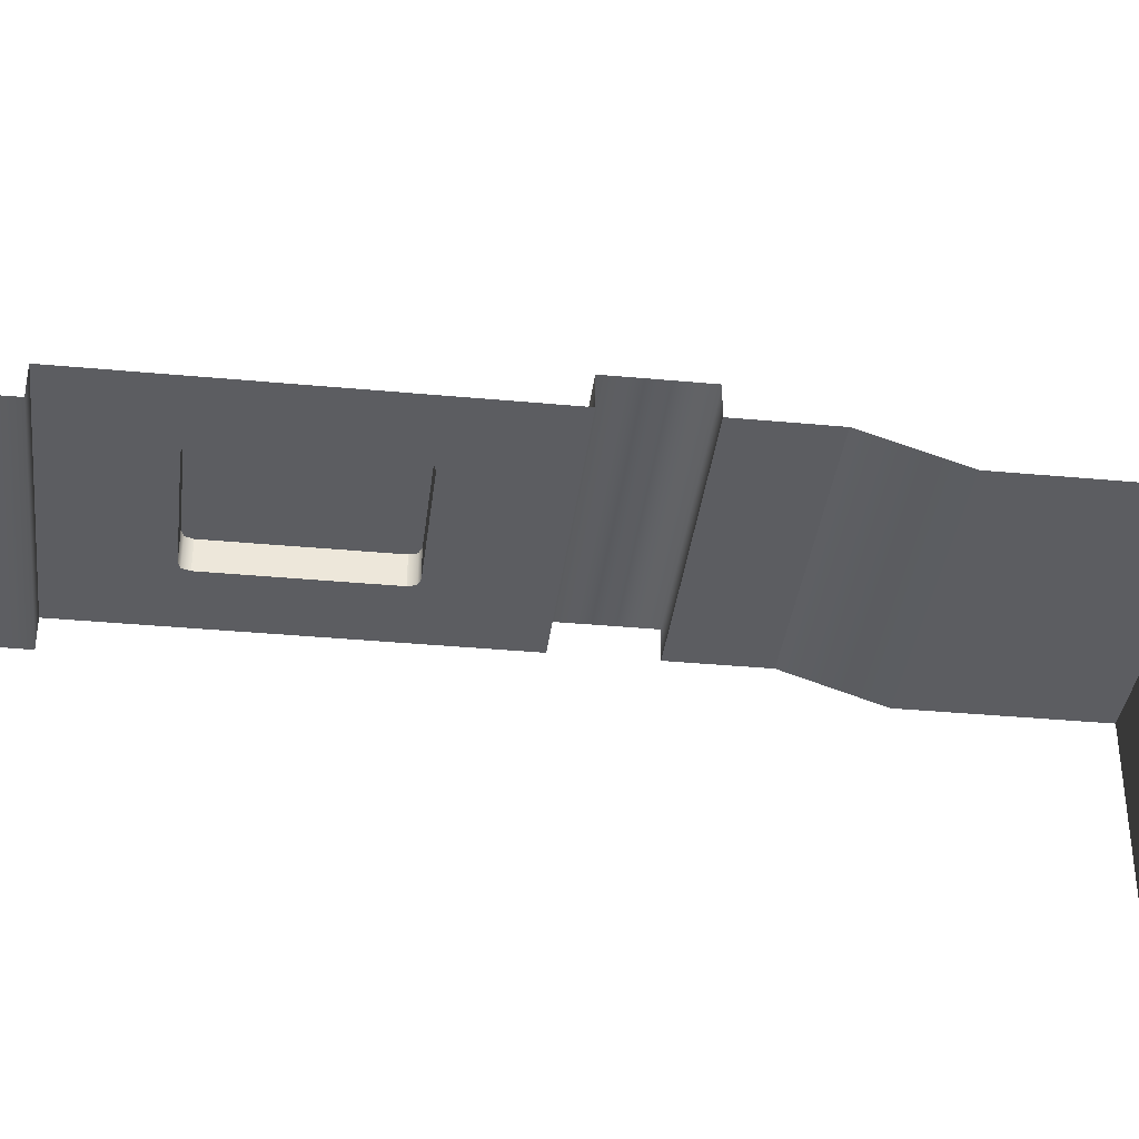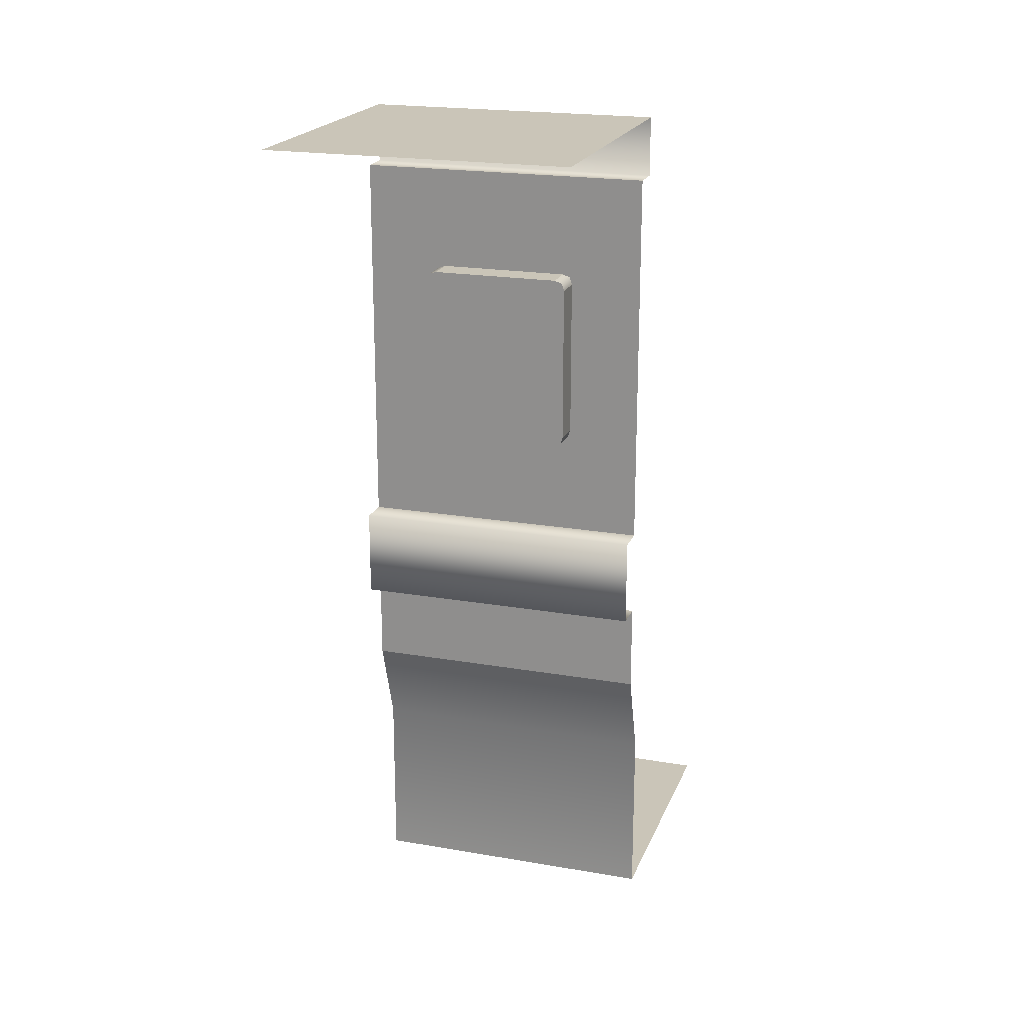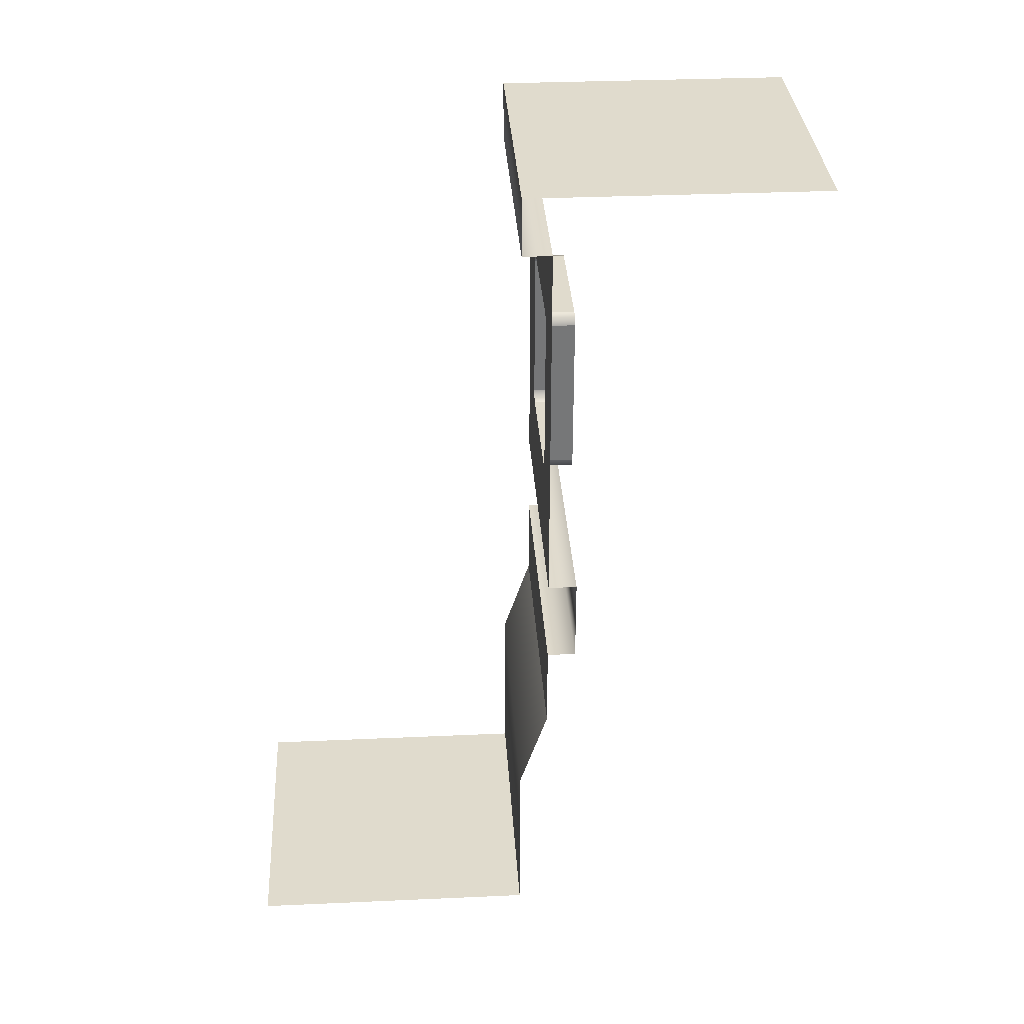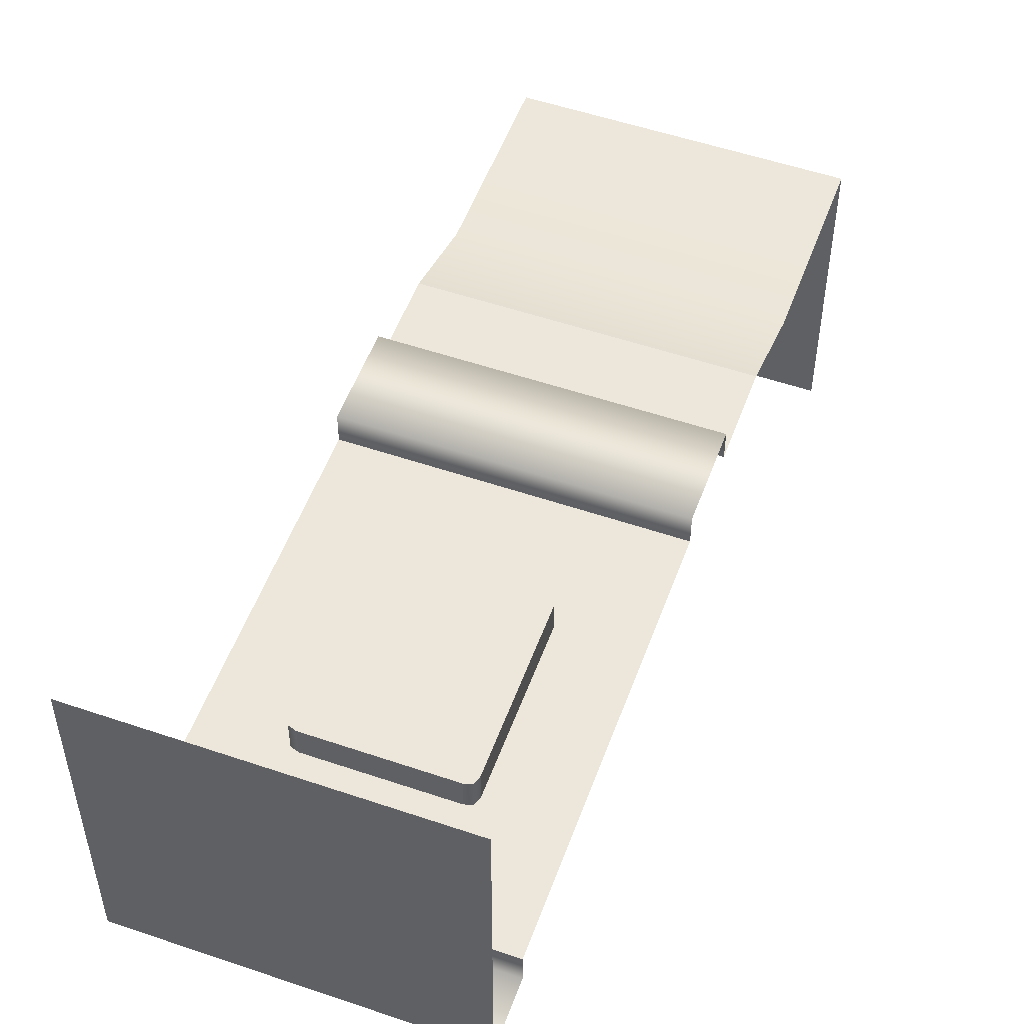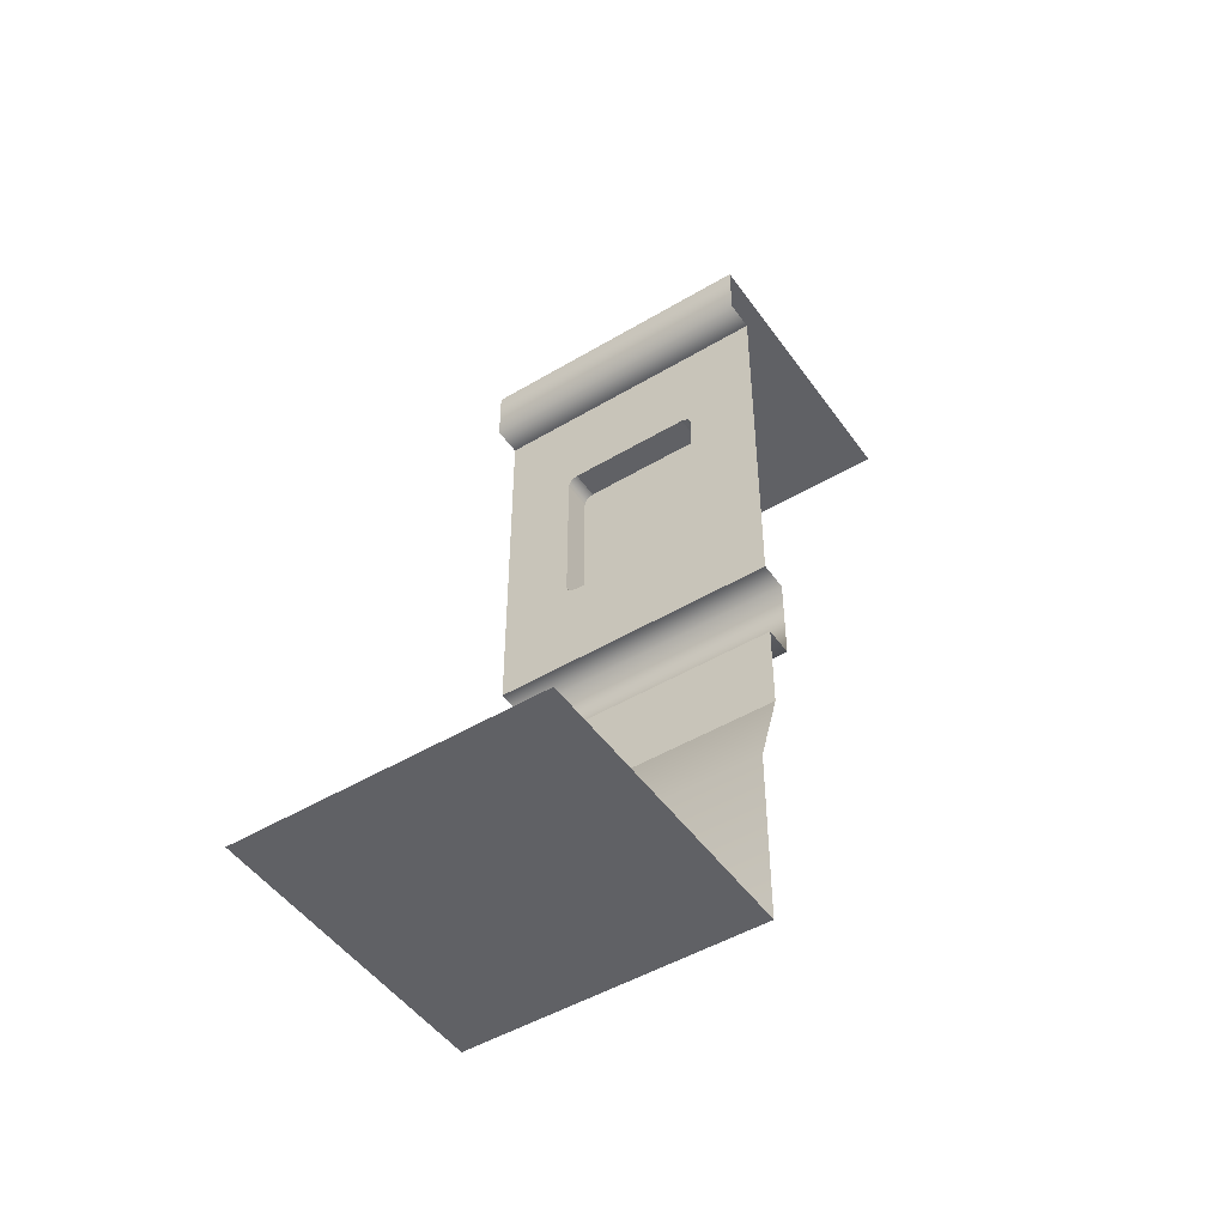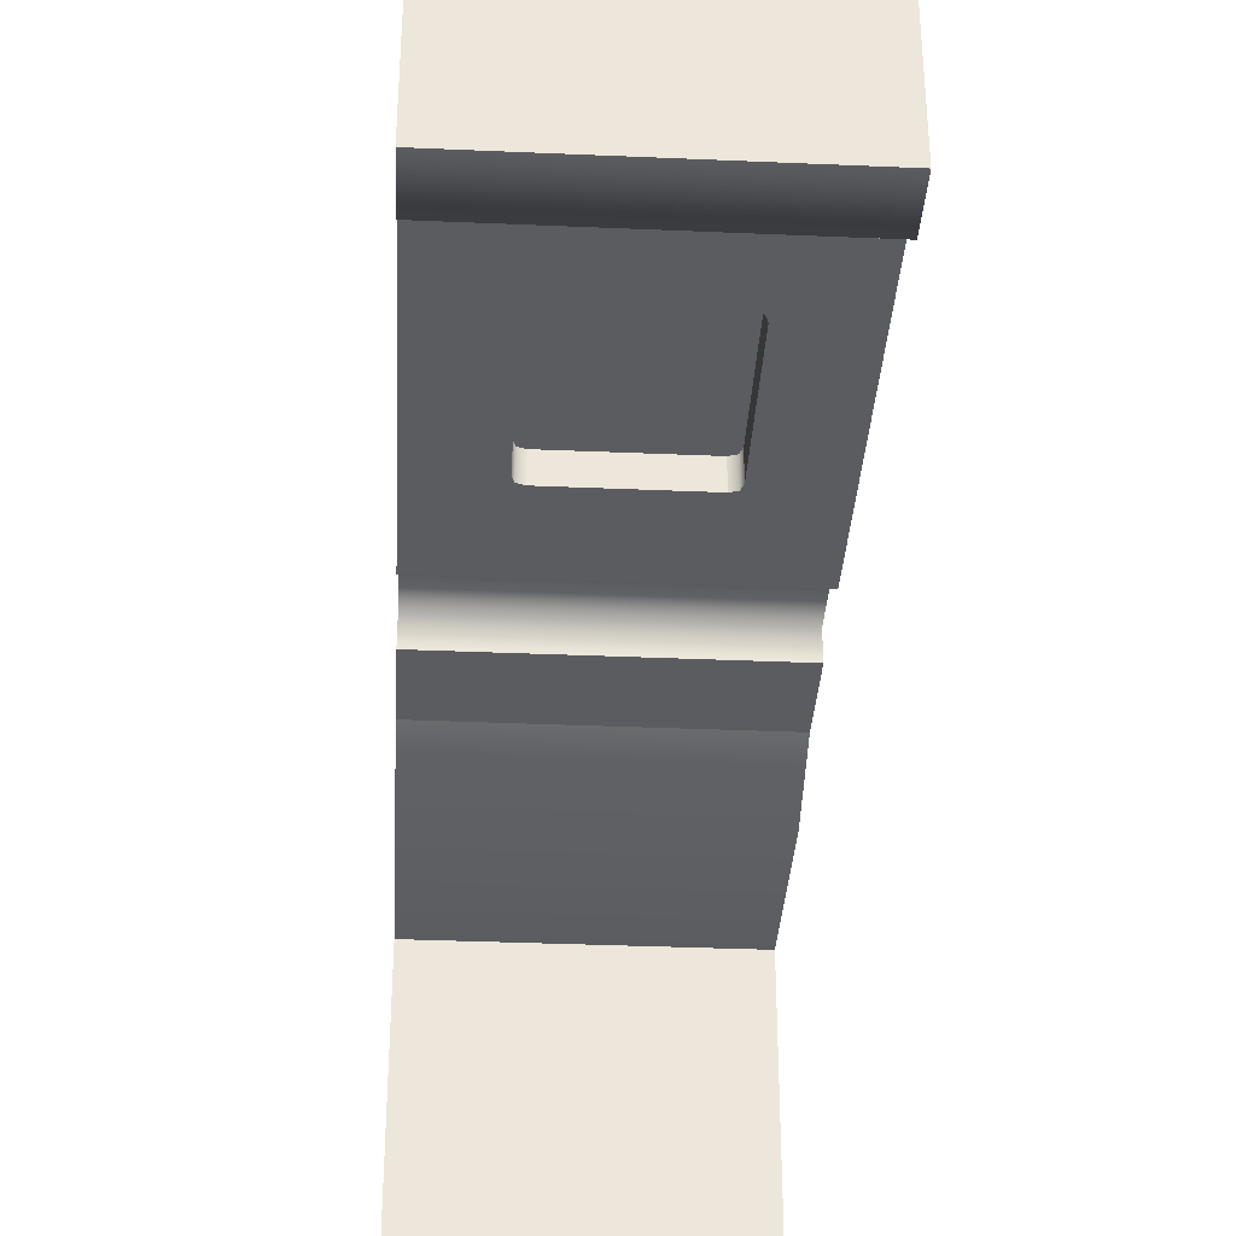
<metadata>
{"format":"obj","ext":"obj","renderer":"f3d","projection":"perspective","resolution":1024,"background":"white","views":[{"elev":-36.6,"azim":-96.9,"up":"+Z"},{"elev":20.4,"azim":17.6,"up":"+Y"},{"elev":33.3,"azim":-93.5,"up":"+Y"},{"elev":53.4,"azim":-160.0,"up":"+Z"},{"elev":-48.2,"azim":-146.3,"up":"+Y"},{"elev":-34.9,"azim":176.7,"up":"+Z"}]}
</metadata>
<code>
g structure-window
v 0.5 3 0.5 1 1 1
v 0.5 3 1.5 1 1 1
v -0.5 3 0.5 1 1 1
v -0.5 3 1.5 1 1 1
v -0.5 2.279e-16 0.5 1 1 1
v 0.5 2.279e-16 0.5 1 1 1
v -0.5 0.6 0.5 1 1 1
v 0.5 0.6 0.5 1 1 1
v -0.5 0.9 0.6 1 1 1
v 0.5 0.9 0.6 1 1 1
v -0.5 1.5 0.6 1 1 1
v 0.5 1.5 0.6 1 1 1
v -0.5 1.6 0.6 1 1 1
v 0.5 1.6 0.6 1 1 1
v -0.5 2.7 0.6 1 1 1
v 0.5 2.7 0.6 1 1 1
v -0.5 2.8 0.6 1 1 1
v 0.5 2.8 0.6 1 1 1
v 0.5 2.8 0.5 1 1 1
v -0.5 2.8 0.5 1 1 1
v -0.2321 1.768 0.6 1 1 1
v 0.2321 1.768 0.6 1 1 1
v -0.3071 1.793 0.6 1 1 1
v 0.3071 1.793 0.6 1 1 1
v -0.2193 1.847 0.6 1 1 1
v -0.3321 1.868 0.6 1 1 1
v 0.2193 1.847 0.6 1 1 1
v -0.2447 1.855 0.6 1 1 1
v -0.2532 1.881 0.6 1 1 1
v 0.3321 1.868 0.6 1 1 1
v 0.2447 1.855 0.6 1 1 1
v 0.2532 1.881 0.6 1 1 1
v -0.3321 2.432 0.6 1 1 1
v -0.2532 2.419 0.6 1 1 1
v -0.2447 2.445 0.6 1 1 1
v 0.3321 2.432 0.6 1 1 1
v 0.2532 2.419 0.6 1 1 1
v 0.2447 2.445 0.6 1 1 1
v -0.3071 2.507 0.6 1 1 1
v 0.3071 2.507 0.6 1 1 1
v -0.2193 2.453 0.6 1 1 1
v 0.2193 2.453 0.6 1 1 1
v -0.2321 2.532 0.6 1 1 1
v 0.2321 2.532 0.6 1 1 1
v -0.2193 1.847 0.7 1 1 1
v 0.2193 1.847 0.7 1 1 1
v -0.2447 1.855 0.7 1 1 1
v 0.2447 1.855 0.7 1 1 1
v -0.2532 1.881 0.7 1 1 1
v 0.2532 1.881 0.7 1 1 1
v -0.1895 1.91 0.7 1 1 1
v -0.2532 2.419 0.7 1 1 1
v 0.1895 1.91 0.7 1 1 1
v -0.1895 2.39 0.7 1 1 1
v 0.2532 2.419 0.7 1 1 1
v 0.1895 2.39 0.7 1 1 1
v -0.2447 2.445 0.7 1 1 1
v 0.2447 2.445 0.7 1 1 1
v -0.2193 2.453 0.7 1 1 1
v 0.2193 2.453 0.7 1 1 1
v -0.5 1.2 0.6 1 1 1
v 0.5 1.2 0.6 1 1 1
v 0.3071 2.507 0.6 1 1 1
v 0.3321 2.432 0.6 1 1 1
v 0.5 2.7 0.6 1 1 1
v 0.3321 1.868 0.6 1 1 1
v -0.5 2.7 0.6 1 1 1
v 0.3071 1.793 0.6 1 1 1
v -0.3071 2.507 0.6 1 1 1
v -0.3321 2.432 0.6 1 1 1
v -0.3321 1.868 0.6 1 1 1
v -0.3071 1.793 0.6 1 1 1
v 0.5 4.744e-17 -0.5 1 1 1
v -0.5 4.744e-17 -0.5 1 1 1
v -0.5 1.2 0.7 1 1 1
v 0.5 1.2 0.7 1 1 1
v -0.5 1.5 0.7 1 1 1
v 0.5 1.5 0.7 1 1 1
v 0.1895 1.91 0.7 1 1 1
v -0.1895 1.91 0.7 1 1 1
f 3 2 1
f 2 3 4
f 7 6 5
f 6 7 8
f 9 8 7
f 8 9 10
f 13 12 11
f 12 13 14
f 17 16 15
f 16 17 18
f 17 19 18
f 19 17 20
f 3 19 20
f 19 3 1
f 23 22 21
f 22 23 24
f 24 23 25
f 25 23 26
f 27 24 25
f 25 26 28
f 28 26 29
f 24 27 30
f 30 27 31
f 30 31 32
f 29 26 33
f 29 33 34
f 34 33 35
f 30 32 36
f 36 32 37
f 36 37 38
f 35 33 39
f 36 38 40
f 35 39 41
f 41 39 42
f 40 38 42
f 40 42 39
f 40 39 43
f 40 43 44
f 47 46 45
f 46 47 48
f 48 47 49
f 48 49 50
f 50 49 51
f 51 49 52
f 53 50 51
f 51 52 54
f 50 53 55
f 54 52 56
f 55 53 56
f 55 56 52
f 55 52 57
f 55 57 58
f 58 57 59
f 58 59 60
f 60 38 58
f 38 60 42
f 55 38 37
f 38 55 58
f 50 37 32
f 37 50 55
f 48 32 31
f 32 48 50
f 27 48 31
f 48 27 46
f 25 46 27
f 46 25 45
f 28 45 25
f 45 28 47
f 29 47 28
f 47 29 49
f 34 49 29
f 49 34 52
f 35 52 34
f 52 35 57
f 57 41 59
f 41 57 35
f 59 42 60
f 42 59 41
f 61 10 9
f 10 61 62
f 65 64 63
f 65 63 44
f 65 66 64
f 65 44 67
f 14 66 65
f 43 67 44
f 66 14 68
f 68 14 22
f 22 14 21
f 69 67 43
f 70 67 69
f 71 67 70
f 13 21 14
f 71 13 67
f 21 13 72
f 72 13 71
f 74 6 73
f 6 74 5
f 77 76 75
f 76 77 78
f 61 76 62
f 76 61 75
f 77 12 78
f 12 77 11
f 79 54 56
f 54 79 80
g structure-window
f 3 2 1
f 2 3 4
f 7 6 5
f 6 7 8
f 9 8 7
f 8 9 10
f 13 12 11
f 12 13 14
f 17 16 15
f 16 17 18
f 17 19 18
f 19 17 20
f 3 19 20
f 19 3 1
f 23 22 21
f 22 23 24
f 24 23 25
f 25 23 26
f 27 24 25
f 25 26 28
f 28 26 29
f 24 27 30
f 30 27 31
f 30 31 32
f 29 26 33
f 29 33 34
f 34 33 35
f 30 32 36
f 36 32 37
f 36 37 38
f 35 33 39
f 36 38 40
f 35 39 41
f 41 39 42
f 40 38 42
f 40 42 39
f 40 39 43
f 40 43 44
f 47 46 45
f 46 47 48
f 48 47 49
f 48 49 50
f 50 49 51
f 51 49 52
f 53 50 51
f 51 52 54
f 50 53 55
f 54 52 56
f 55 53 56
f 55 56 52
f 55 52 57
f 55 57 58
f 58 57 59
f 58 59 60
f 60 38 58
f 38 60 42
f 55 38 37
f 38 55 58
f 50 37 32
f 37 50 55
f 48 32 31
f 32 48 50
f 27 48 31
f 48 27 46
f 25 46 27
f 46 25 45
f 28 45 25
f 45 28 47
f 29 47 28
f 47 29 49
f 34 49 29
f 49 34 52
f 35 52 34
f 52 35 57
f 57 41 59
f 41 57 35
f 59 42 60
f 42 59 41
f 61 10 9
f 10 61 62
f 65 64 63
f 65 63 44
f 65 66 64
f 65 44 67
f 14 66 65
f 43 67 44
f 66 14 68
f 68 14 22
f 22 14 21
f 69 67 43
f 70 67 69
f 71 67 70
f 13 21 14
f 71 13 67
f 21 13 72
f 72 13 71
f 74 6 73
f 6 74 5
f 77 76 75
f 76 77 78
f 61 76 62
f 76 61 75
f 77 12 78
f 12 77 11
f 79 54 56
f 54 79 80

</code>
